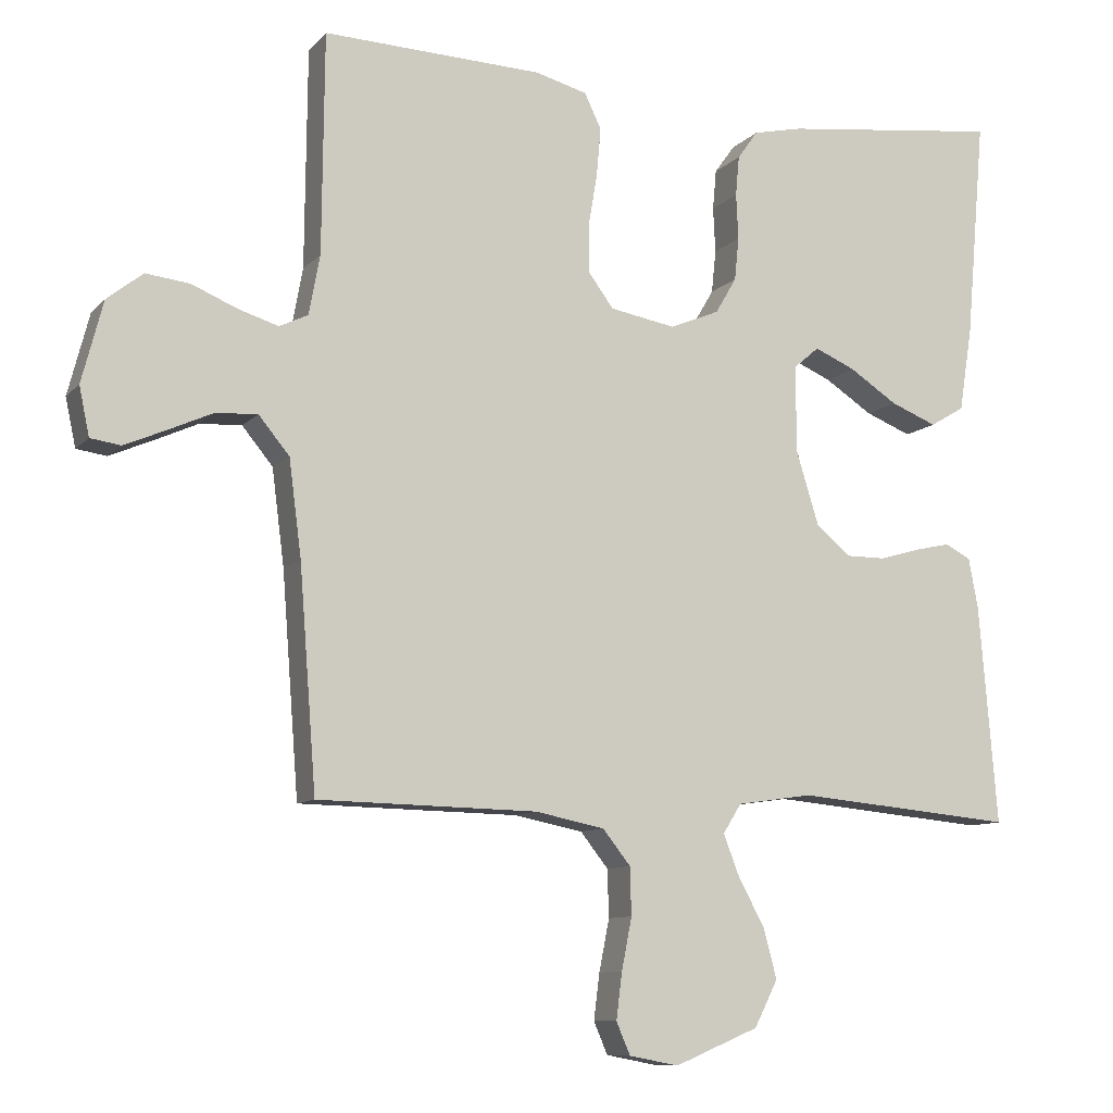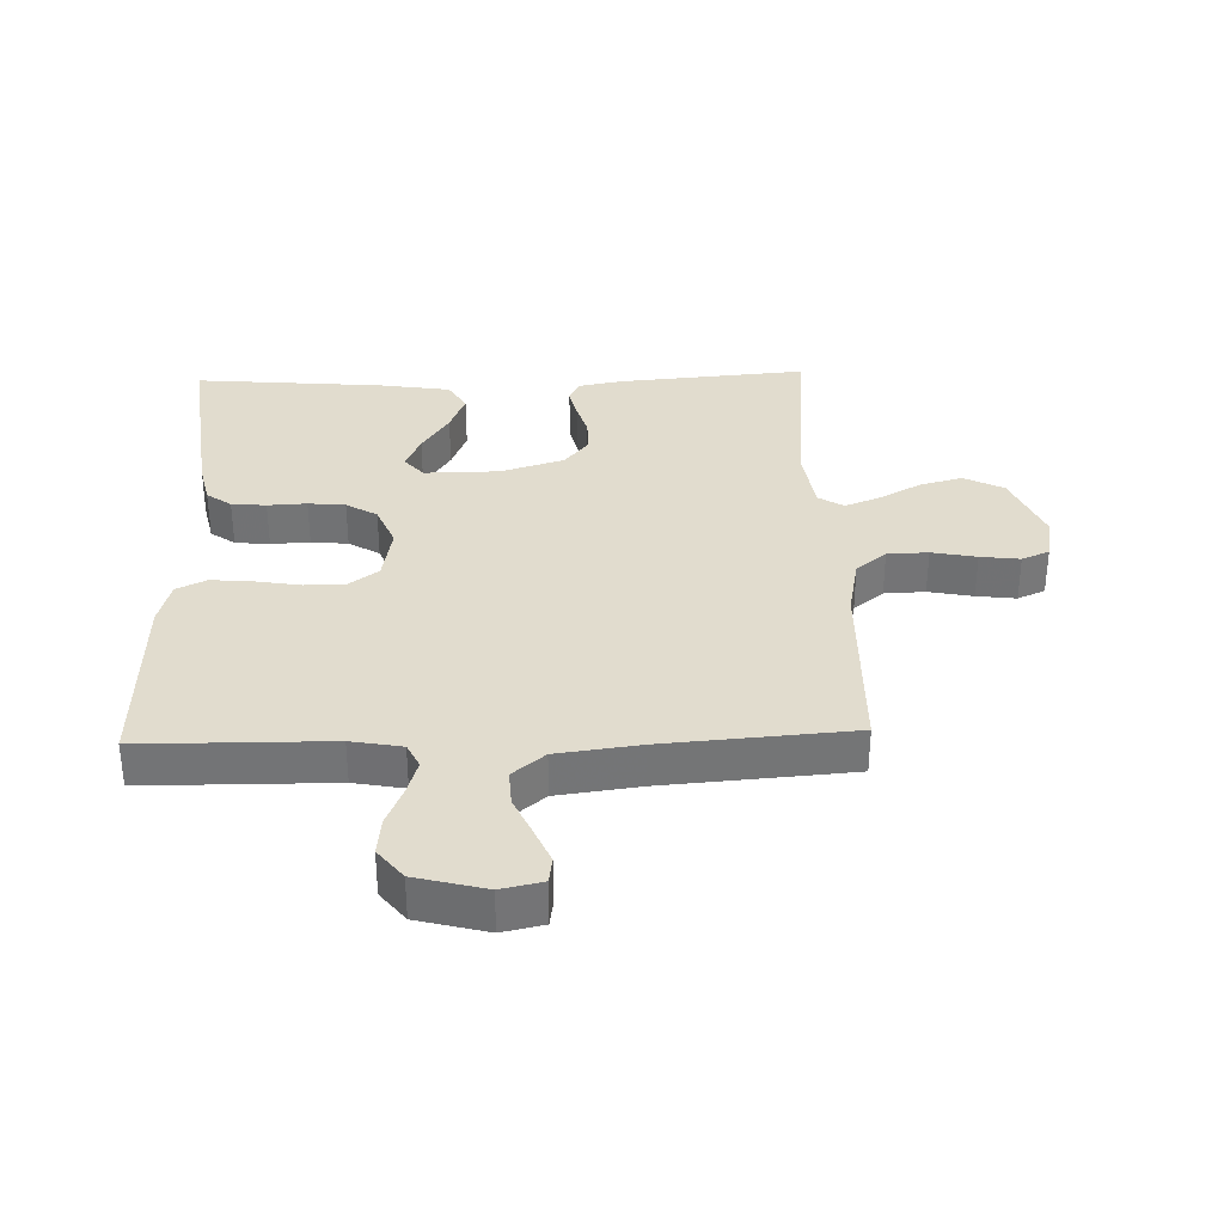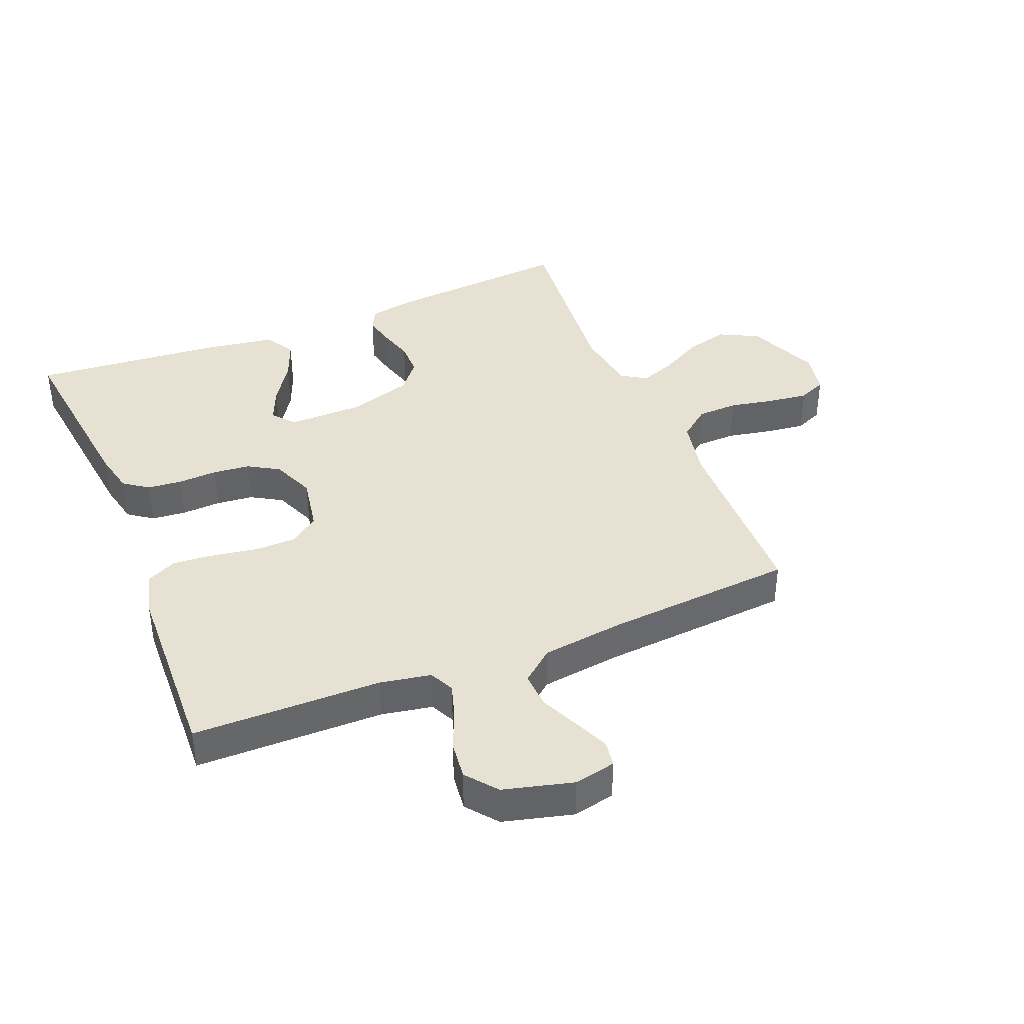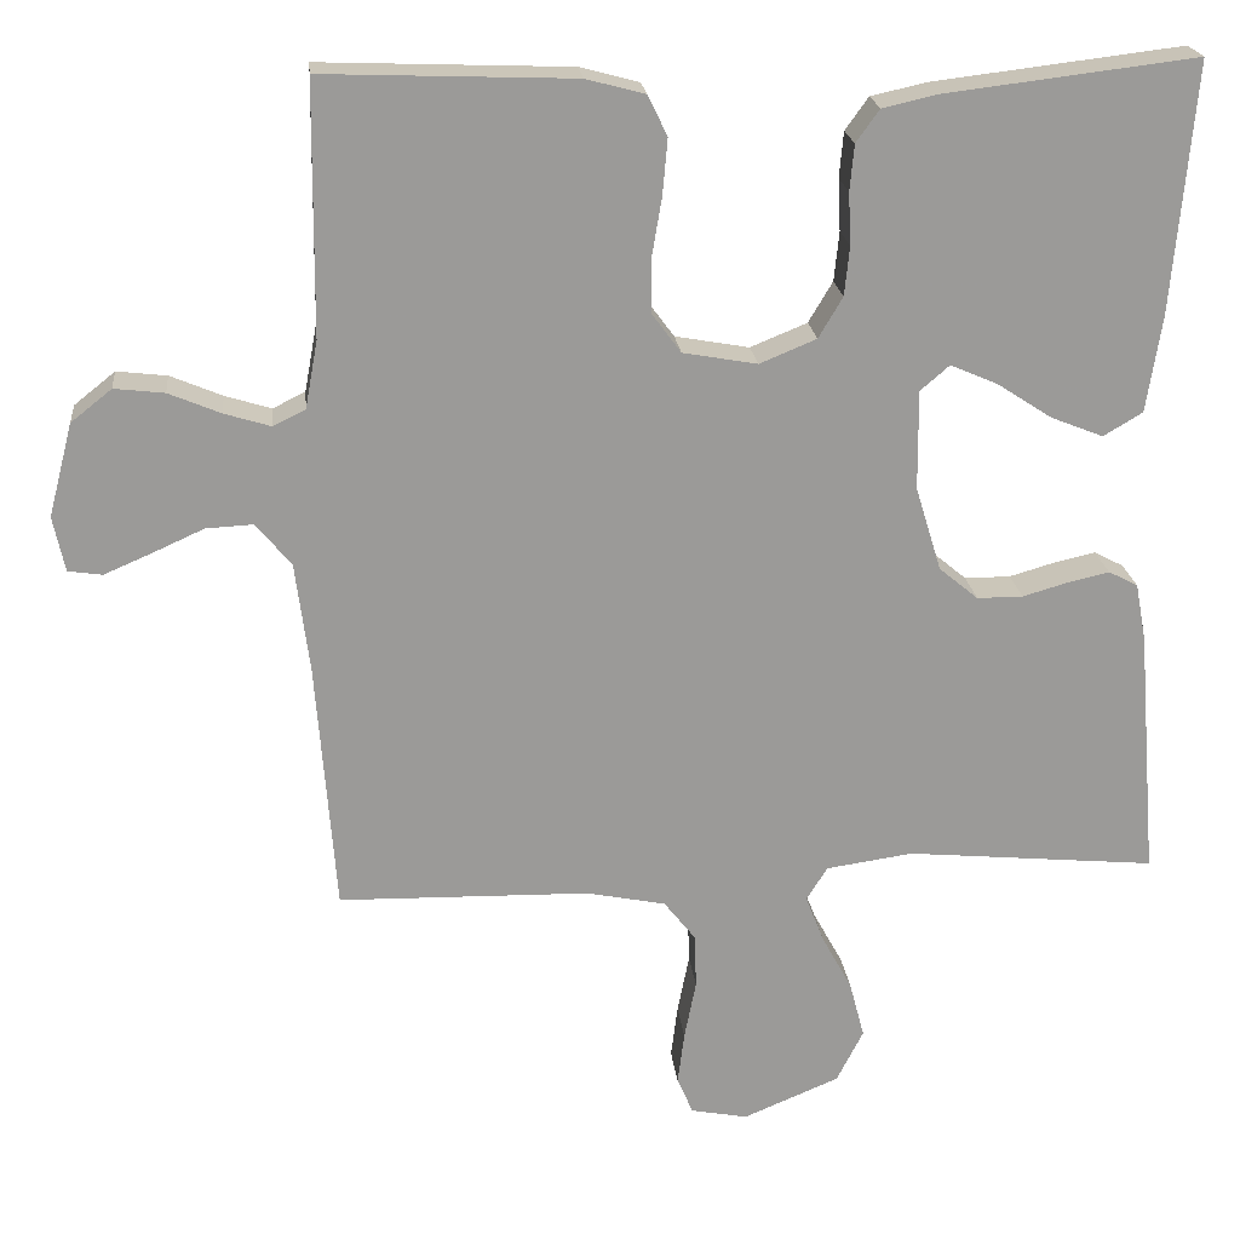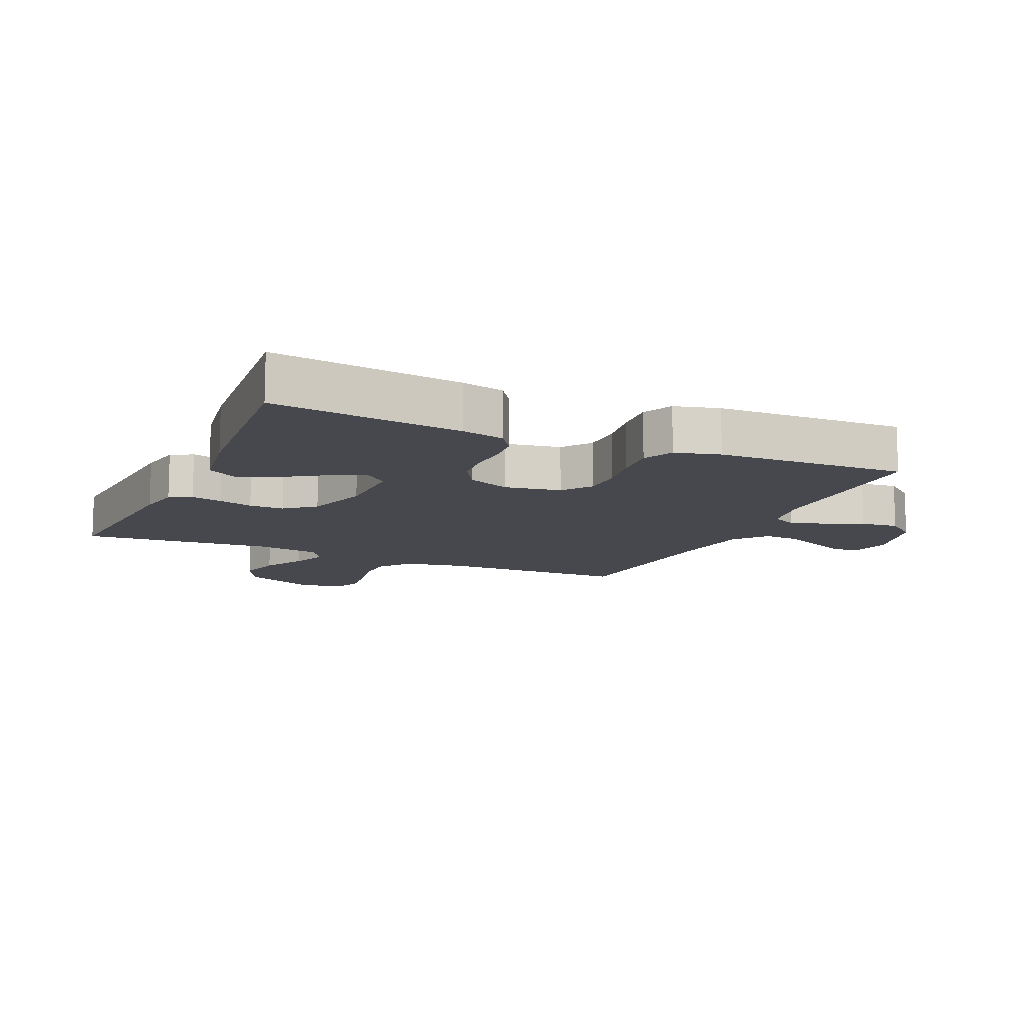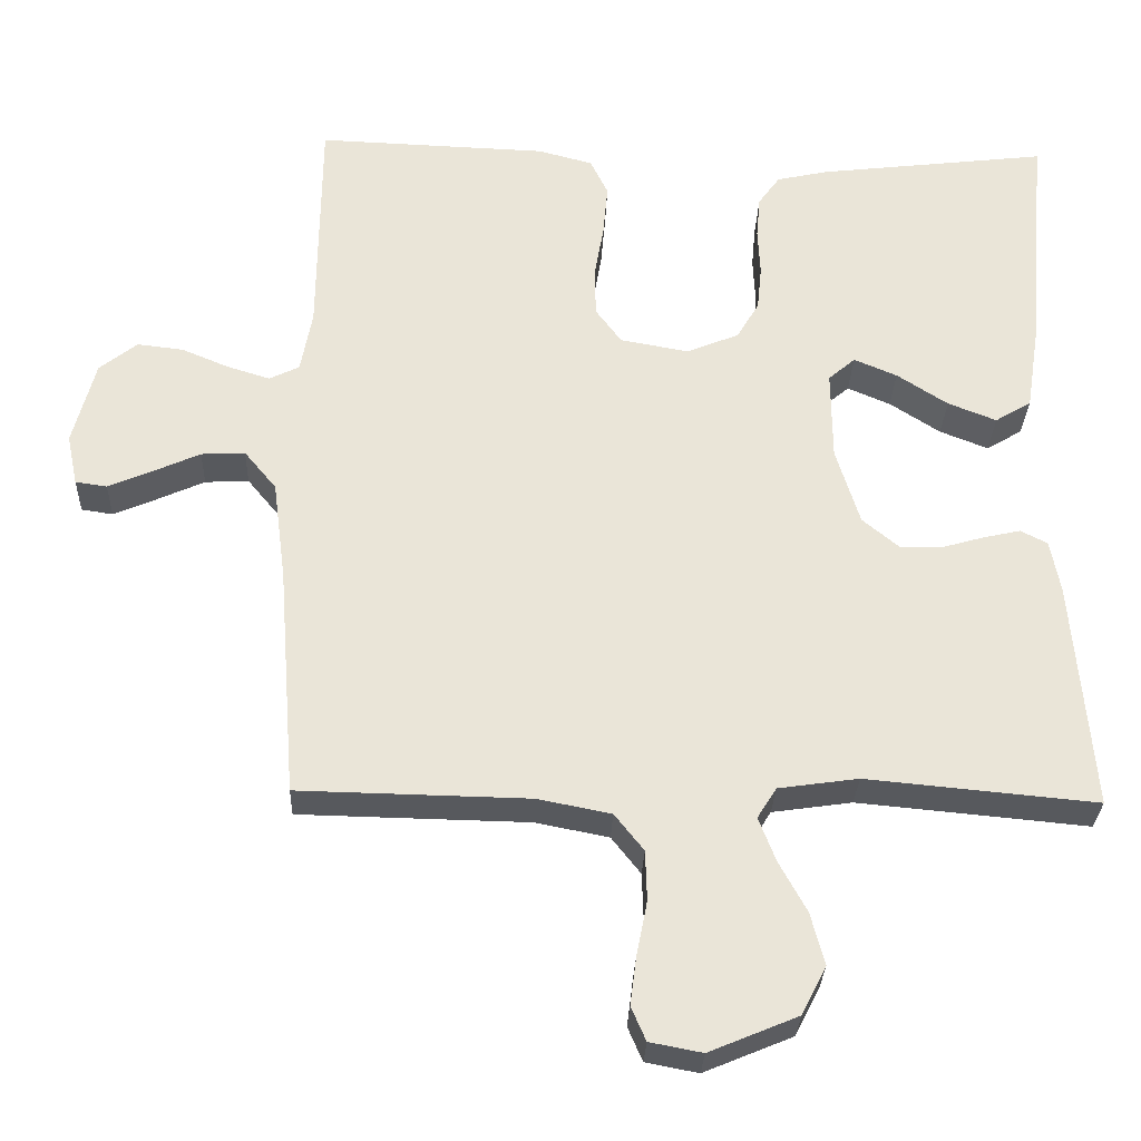
<metadata>
{"format":"obj","ext":"obj","renderer":"f3d","projection":"perspective","resolution":1024,"background":"white","views":[{"elev":-9.6,"azim":156.3,"up":"+Z"},{"elev":34.0,"azim":88.2,"up":"+Y"},{"elev":39.6,"azim":67.8,"up":"+Y"},{"elev":20.9,"azim":174.1,"up":"+Z"},{"elev":-11.8,"azim":-24.1,"up":"+Y"},{"elev":-29.6,"azim":177.9,"up":"+Z"}]}
</metadata>
<code>
v 0.5 0.07 0.5
v 0.503 0.07 0.2
v 0.518 0.07 0.119
v 0.557 0.07 0.1
v 0.612 0.07 0.117
v 0.674 0.07 0.143
v 0.734 0.07 0.15
v 0.783 0.07 0.111
v 0.812 0.07 0
v 0.798 0.07 -0.066
v 0.757 0.07 -0.072
v 0.701 0.07 -0.048
v 0.639 0.07 -0.02
v 0.582 0.07 -0.017
v 0.54 0.07 -0.068
v 0.523 0.07 -0.2
v 0.5 0.07 -0.5
v 0.2 0.07 -0.506
v 0.105 0.07 -0.525
v 0.067 0.07 -0.573
v 0.065 0.07 -0.638
v 0.079 0.07 -0.709
v 0.087 0.07 -0.772
v 0.068 0.07 -0.816
v 0 0.07 -0.829
v -0.115 0.07 -0.781
v -0.147 0.07 -0.718
v -0.129 0.07 -0.65
v -0.093 0.07 -0.584
v -0.071 0.07 -0.527
v -0.096 0.07 -0.487
v -0.2 0.07 -0.472
v -0.5 0.07 -0.5
v -0.475 0.07 -0.2
v -0.462 0.07 -0.131
v -0.427 0.07 -0.113
v -0.378 0.07 -0.124
v -0.323 0.07 -0.14
v -0.268 0.07 -0.14
v -0.221 0.07 -0.101
v -0.19 0.07 0
v -0.189 0.07 0.119
v -0.224 0.07 0.149
v -0.28 0.07 0.125
v -0.346 0.07 0.082
v -0.409 0.07 0.057
v -0.456 0.07 0.085
v -0.474 0.07 0.2
v -0.5 0.07 0.5
v -0.2 0.07 0.464
v -0.133 0.07 0.449
v -0.105 0.07 0.41
v -0.1 0.07 0.355
v -0.103 0.07 0.293
v -0.097 0.07 0.234
v -0.068 0.07 0.185
v 0 0.07 0.157
v 0.089 0.07 0.173
v 0.123 0.07 0.219
v 0.124 0.07 0.284
v 0.112 0.07 0.355
v 0.106 0.07 0.422
v 0.129 0.07 0.47
v 0.2 0.07 0.489
v 0.5 0 0.5
v 0.503 0 0.2
v 0.518 0 0.119
v 0.557 0 0.1
v 0.612 0 0.117
v 0.674 0 0.143
v 0.734 0 0.15
v 0.783 0 0.111
v 0.812 0 0
v 0.798 0 -0.066
v 0.757 0 -0.072
v 0.701 0 -0.048
v 0.639 0 -0.02
v 0.582 0 -0.017
v 0.54 0 -0.068
v 0.523 0 -0.2
v 0.5 0 -0.5
v 0.2 0 -0.506
v 0.105 0 -0.525
v 0.067 0 -0.573
v 0.065 0 -0.638
v 0.079 0 -0.709
v 0.087 0 -0.772
v 0.068 0 -0.816
v 0 0 -0.829
v -0.115 0 -0.781
v -0.147 0 -0.718
v -0.129 0 -0.65
v -0.093 0 -0.584
v -0.071 0 -0.527
v -0.096 0 -0.487
v -0.2 0 -0.472
v -0.5 0 -0.5
v -0.475 0 -0.2
v -0.462 0 -0.131
v -0.427 0 -0.113
v -0.378 0 -0.124
v -0.323 0 -0.14
v -0.268 0 -0.14
v -0.221 0 -0.101
v -0.19 0 0
v -0.189 0 0.119
v -0.224 0 0.149
v -0.28 0 0.125
v -0.346 0 0.082
v -0.409 0 0.057
v -0.456 0 0.085
v -0.474 0 0.2
v -0.5 0 0.5
v -0.2 0 0.464
v -0.133 0 0.449
v -0.105 0 0.41
v -0.1 0 0.355
v -0.103 0 0.293
v -0.097 0 0.234
v -0.068 0 0.185
v 0 0 0.157
v 0.089 0 0.173
v 0.123 0 0.219
v 0.124 0 0.284
v 0.112 0 0.355
v 0.106 0 0.422
v 0.129 0 0.47
v 0.2 0 0.489
f 64 1 2
f 63 64 2
f 62 63 2
f 61 62 2
f 60 61 2
f 59 60 2 3
f 58 59 3 4
f 57 58 4
f 52 53 54
f 51 52 54
f 50 51 54
f 49 50 54
f 48 49 54
f 47 48 54
f 46 47 54
f 45 46 54
f 44 45 54
f 43 44 54 55
f 42 43 55 56
f 36 37 38
f 35 36 38
f 34 35 38
f 33 34 38
f 32 33 38
f 31 32 38 39
f 30 31 39 40
f 27 28 29
f 26 27 29
f 25 26 29
f 24 25 29
f 23 24 29
f 22 23 29
f 21 22 29
f 20 21 29 30
f 30 40 41
f 20 30 41
f 19 20 41
f 16 17 18
f 42 56 57
f 41 42 57
f 19 41 57
f 18 19 57
f 16 18 57
f 15 16 57
f 11 12 13
f 10 11 13
f 9 10 13
f 8 9 13
f 7 8 13
f 6 7 13
f 5 6 13
f 14 15 57 4
f 4 5 13 14
f 66 65 128
f 66 128 127
f 66 127 126
f 66 126 125
f 66 125 124
f 67 66 124 123
f 68 67 123 122
f 68 122 121
f 118 117 116
f 118 116 115
f 118 115 114
f 118 114 113
f 118 113 112
f 118 112 111
f 118 111 110
f 118 110 109
f 118 109 108
f 119 118 108 107
f 120 119 107 106
f 102 101 100
f 102 100 99
f 102 99 98
f 102 98 97
f 102 97 96
f 103 102 96 95
f 104 103 95 94
f 93 92 91
f 93 91 90
f 93 90 89
f 93 89 88
f 93 88 87
f 93 87 86
f 93 86 85
f 94 93 85 84
f 105 104 94
f 105 94 84
f 105 84 83
f 82 81 80
f 121 120 106
f 121 106 105
f 121 105 83
f 121 83 82
f 121 82 80
f 121 80 79
f 77 76 75
f 77 75 74
f 77 74 73
f 77 73 72
f 77 72 71
f 77 71 70
f 77 70 69
f 68 121 79 78
f 78 77 69 68
f 1 65 66 2
f 2 66 67 3
f 3 67 68 4
f 4 68 69 5
f 5 69 70 6
f 6 70 71 7
f 7 71 72 8
f 8 72 73 9
f 9 73 74 10
f 10 74 75 11
f 11 75 76 12
f 12 76 77 13
f 13 77 78 14
f 14 78 79 15
f 15 79 80 16
f 16 80 81 17
f 17 81 82 18
f 18 82 83 19
f 19 83 84 20
f 20 84 85 21
f 21 85 86 22
f 22 86 87 23
f 23 87 88 24
f 24 88 89 25
f 25 89 90 26
f 26 90 91 27
f 27 91 92 28
f 28 92 93 29
f 29 93 94 30
f 30 94 95 31
f 31 95 96 32
f 32 96 97 33
f 33 97 98 34
f 34 98 99 35
f 35 99 100 36
f 36 100 101 37
f 37 101 102 38
f 38 102 103 39
f 39 103 104 40
f 40 104 105 41
f 41 105 106 42
f 42 106 107 43
f 43 107 108 44
f 44 108 109 45
f 45 109 110 46
f 46 110 111 47
f 47 111 112 48
f 48 112 113 49
f 49 113 114 50
f 50 114 115 51
f 51 115 116 52
f 52 116 117 53
f 53 117 118 54
f 54 118 119 55
f 55 119 120 56
f 56 120 121 57
f 57 121 122 58
f 58 122 123 59
f 59 123 124 60
f 60 124 125 61
f 61 125 126 62
f 62 126 127 63
f 63 127 128 64
f 64 128 65 1

</code>
